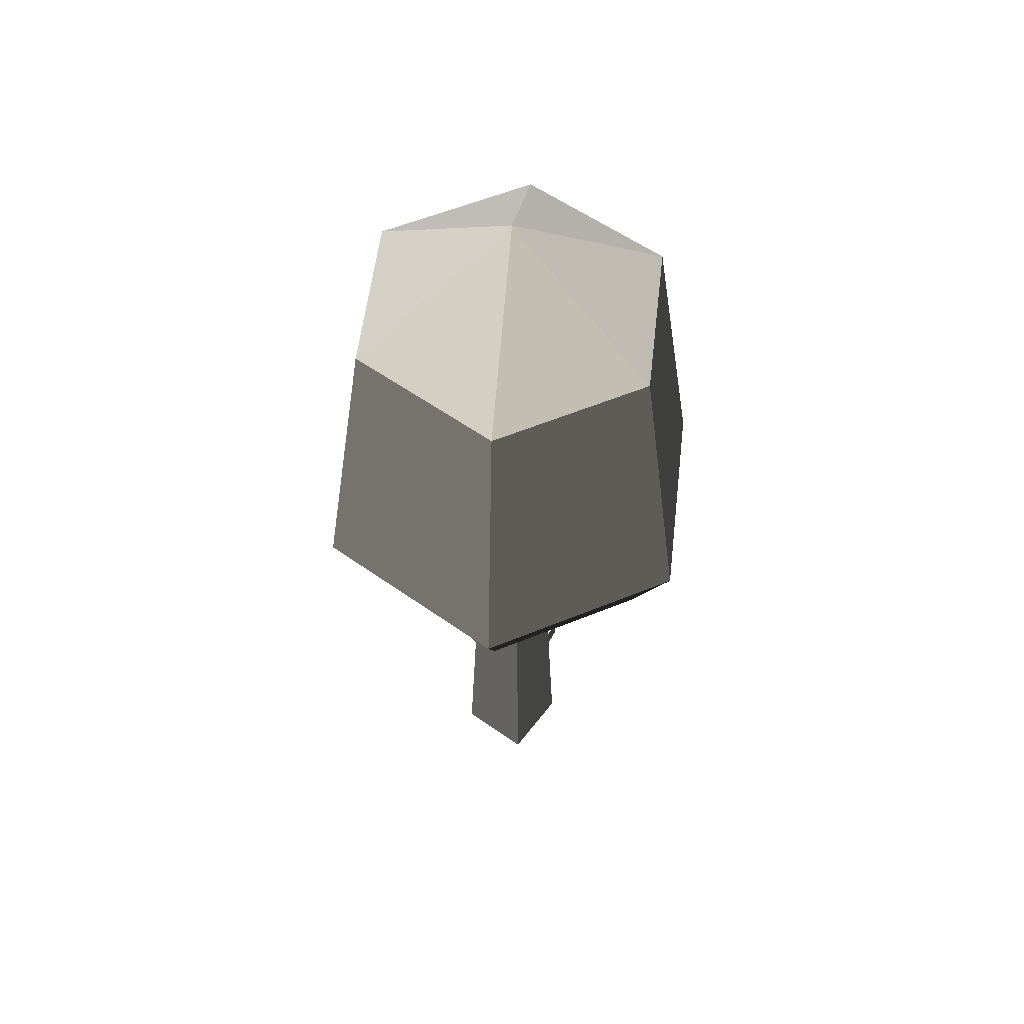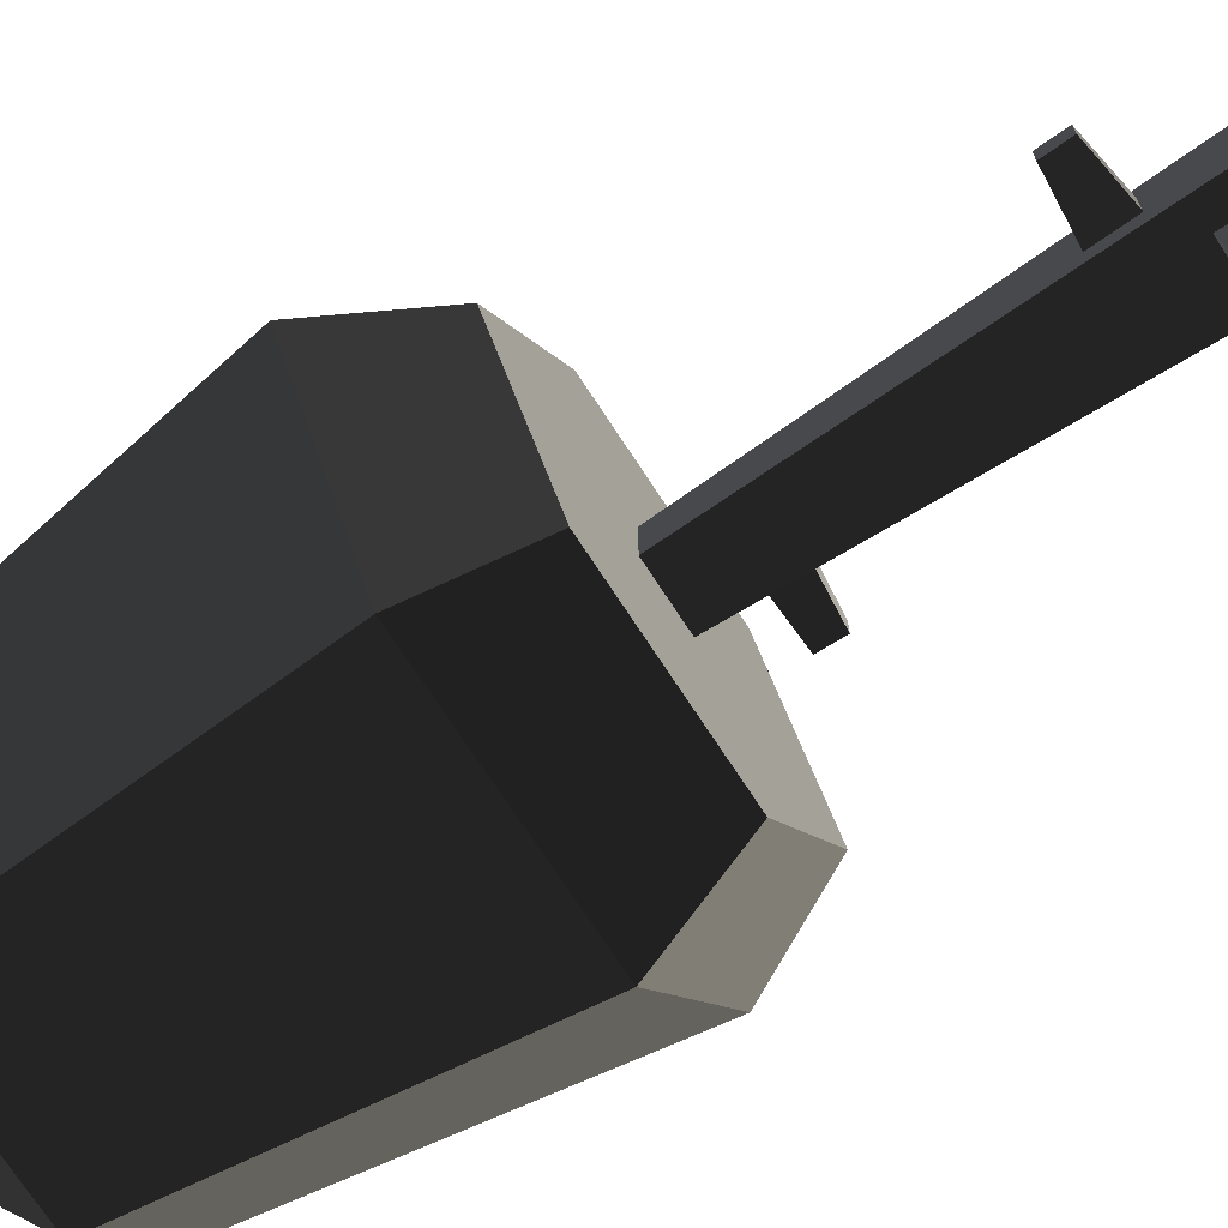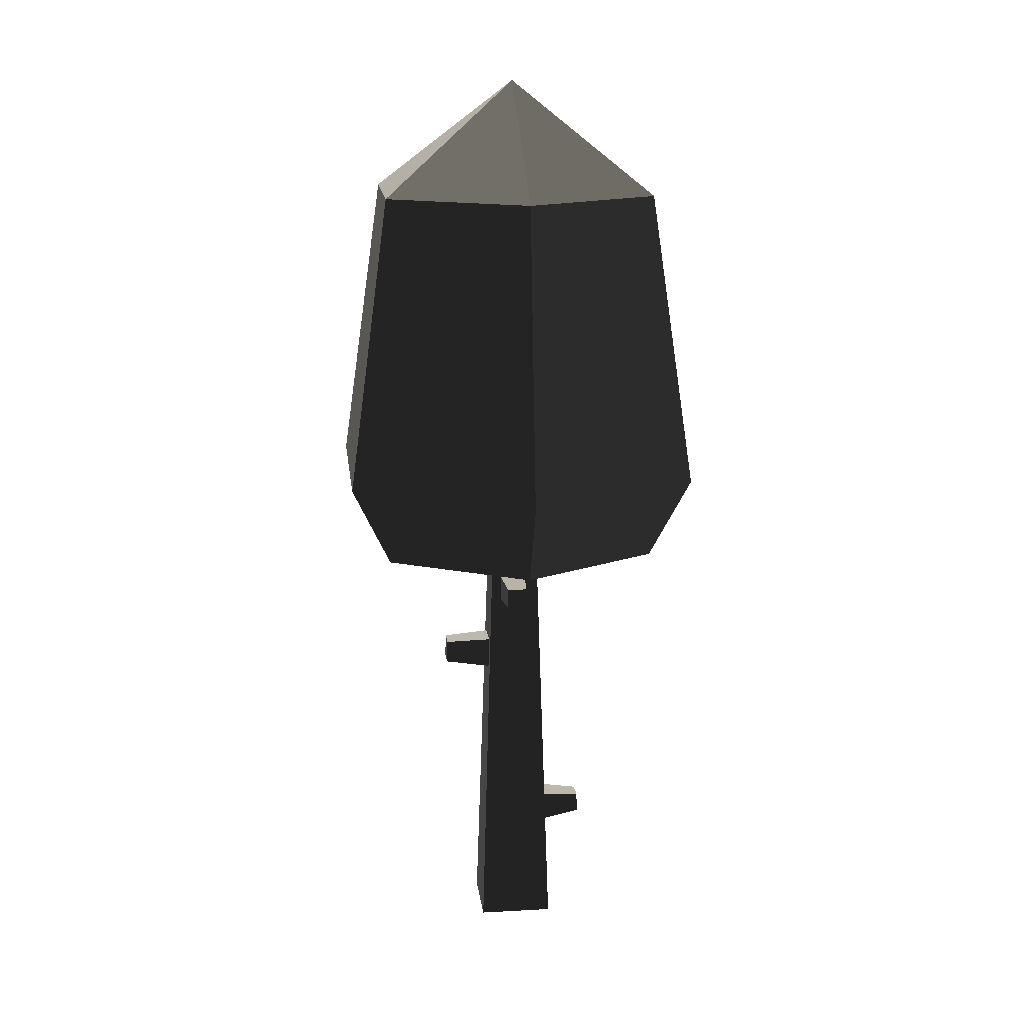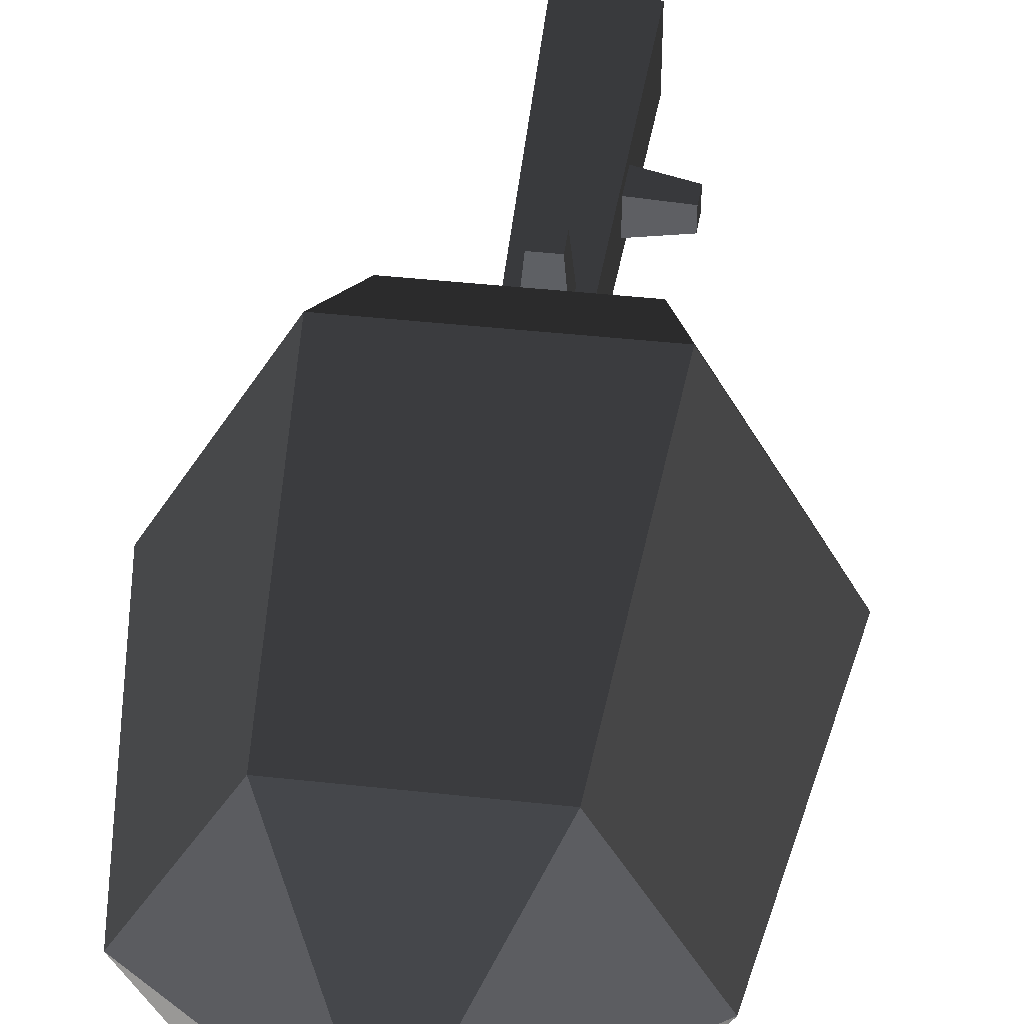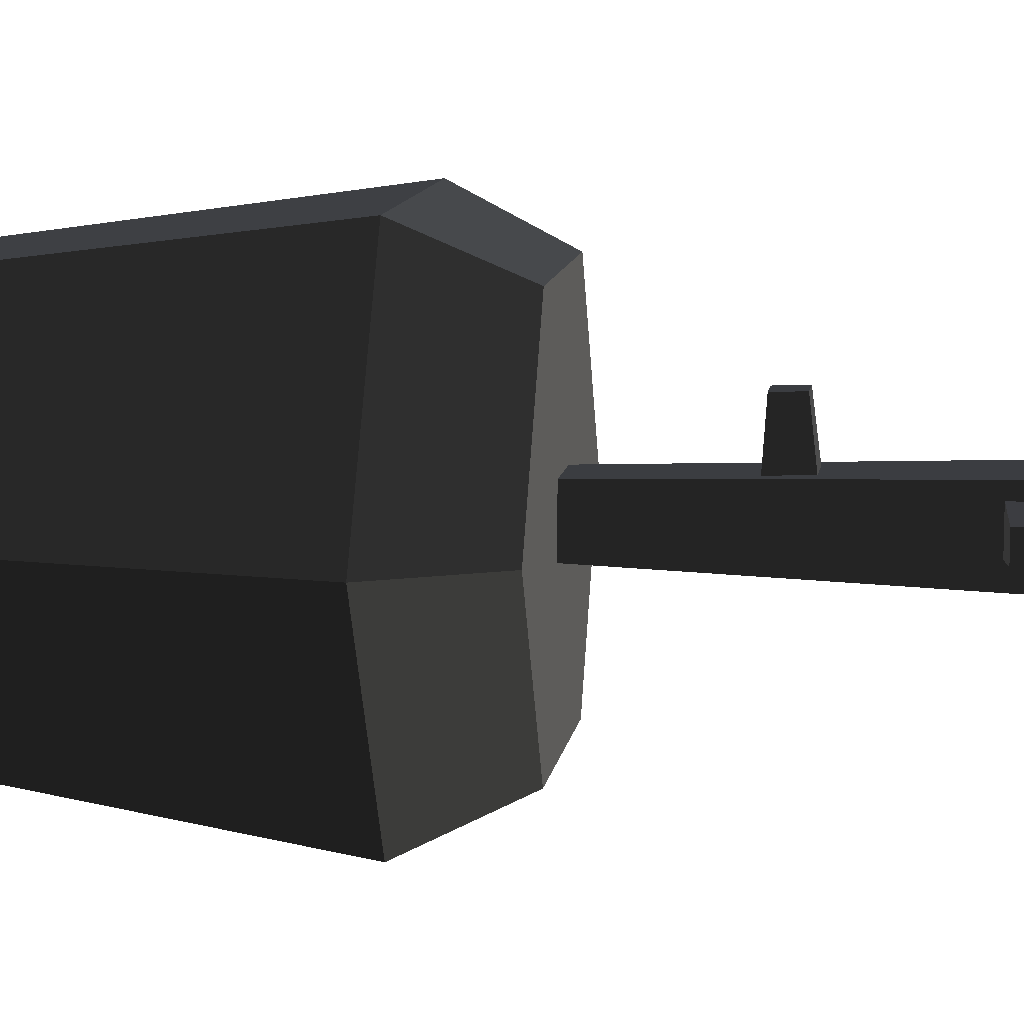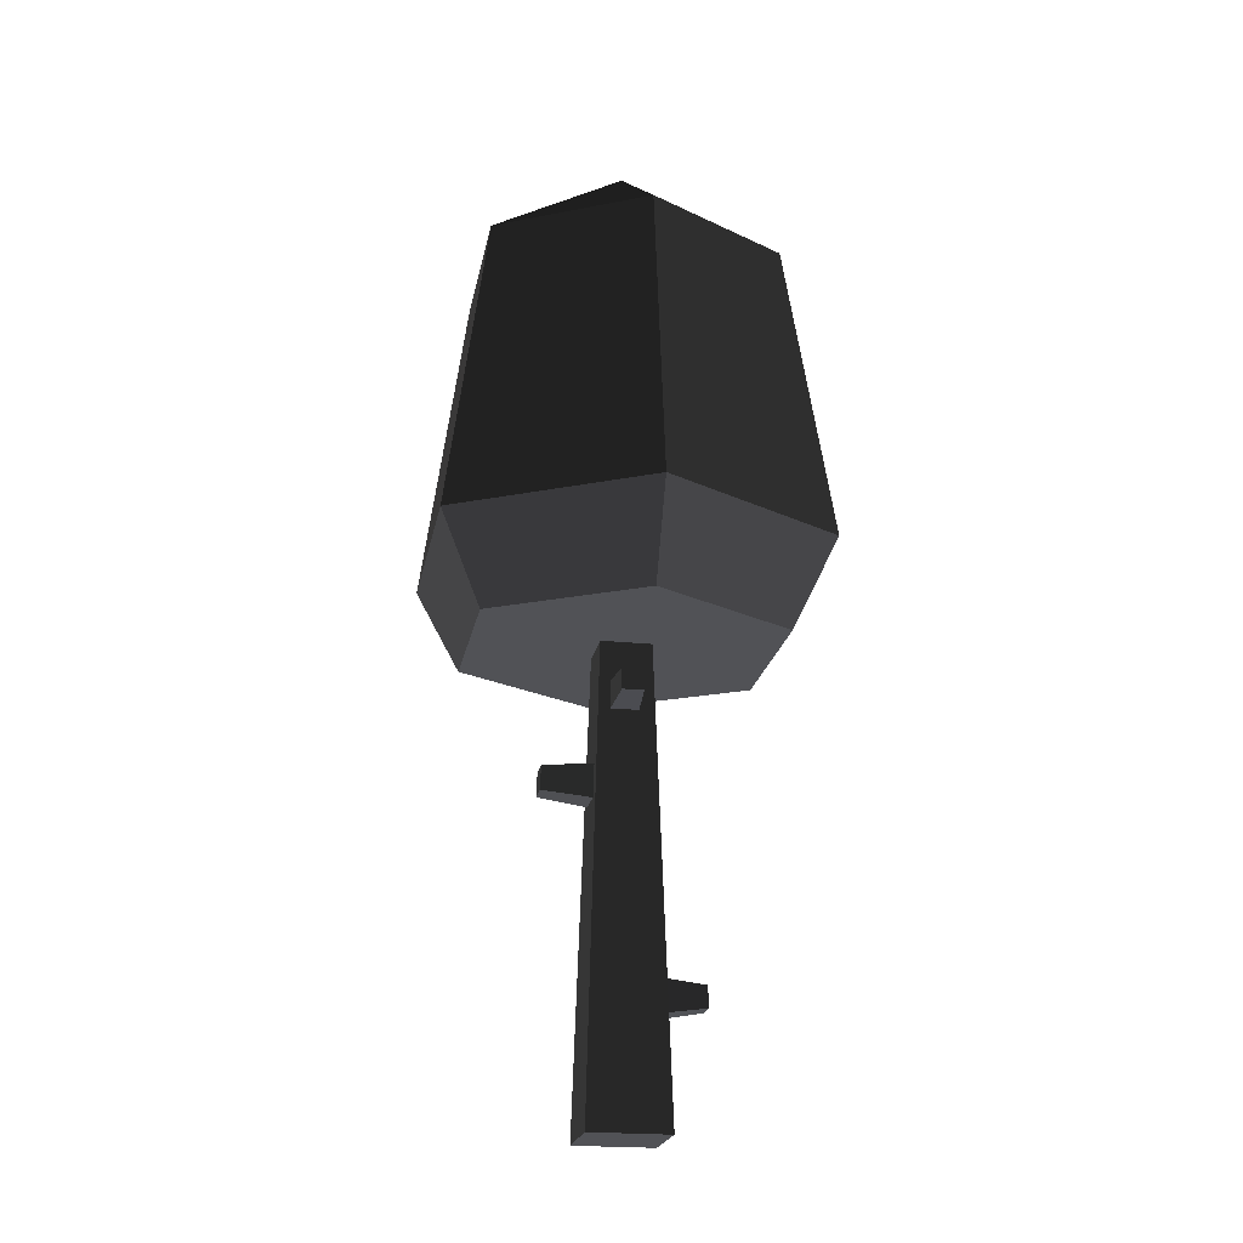
<metadata>
{"format":"obj","ext":"obj","renderer":"f3d","projection":"perspective","resolution":1024,"background":"white","views":[{"elev":56.4,"azim":36.7,"up":"+Y"},{"elev":-72.6,"azim":-56.9,"up":"+Z"},{"elev":15.3,"azim":83.4,"up":"+Y"},{"elev":41.9,"azim":-172.4,"up":"+Z"},{"elev":10.7,"azim":-81.5,"up":"+Z"},{"elev":-21.3,"azim":79.5,"up":"+Y"}]}
</metadata>
<code>
g tree_default
v -0.437 8.004 0.437
v -0.5793 3.47 0.3604
v -0.437 8.004 -0.437
v -0.5793 3.47 -0.2396
v -0.5982 2.87 -0.2396
v -0.5982 2.87 0.3604
v -0.6882 0 0.6882
v -0.6882 0 -0.6882
v 0.6882 0 -0.6882
v -0.2201 1.926 -0.6278
v -0.2201 2.475 -0.6105
v 0.3299 2.475 -0.6105
v 0.3299 1.926 -0.6278
v 0.437 8.004 -0.437
v 0.2942 5.362 0.5199
v 0.6882 0 0.6882
v 0.437 8.004 0.437
v 0.2942 5.937 0.5019
v -0.2808 5.937 0.5019
v -0.2808 5.362 0.5199
v 0.4739 6.829 0.2721
v 0.4739 6.829 -0.2029
v 0.459 7.304 -0.2029
v 0.459 7.304 0.2721
v -1.432 3.397 0.2614
v -1.445 2.996 0.2614
v -1.432 3.397 -0.1406
v -1.445 2.996 -0.1406
v 0.2166 5.467 1.367
v -0.2032 5.467 1.367
v 0.2166 5.886 1.354
v -0.2032 5.886 1.354
v 1.222 6.907 0.2175
v 1.21 7.272 0.2175
v 1.222 6.907 -0.1482
v 1.21 7.272 -0.1482
v -0.1294 2.039 -1.35
v 0.2391 2.039 -1.35
v -0.1294 2.407 -1.338
v 0.2391 2.407 -1.338
v 1.887 9.554 3.269
v -1.887 9.554 3.269
v 1.453 15 2.517
v -1.453 15 2.517
v -3.775 9.554 0
v -2.907 15 0
v 3.775 9.554 0
v 2.907 15 0
v 1.887 9.554 -3.269
v 1.453 15 -2.517
v -1.453 15 -2.517
v -1.887 9.554 -3.269
v -2.945 8.004 0
v -1.472 8.004 2.55
v -1.472 8.004 -2.55
v 1.472 8.004 -2.55
v 1.472 8.004 2.55
v 2.945 8.004 0
v 0 17.08 0
f 2 1 3
f 3 4 2
f 3 5 4
f 1 2 6
f 7 1 6
f 6 8 7
f 6 5 8
f 5 3 8
f 10 9 8
f 8 3 10
f 3 11 10
f 3 12 11
f 9 10 13
f 13 14 9
f 13 12 14
f 12 3 14
f 15 7 16
f 16 17 15
f 17 18 15
f 17 19 18
f 7 15 20
f 20 1 7
f 20 19 1
f 19 17 1
f 7 8 9
f 9 16 7
f 21 17 16
f 16 9 21
f 9 22 21
f 9 23 22
f 9 14 23
f 24 14 17
f 17 21 24
f 24 23 14
f 26 25 27
f 27 28 26
f 30 29 31
f 31 32 30
f 26 6 2
f 2 25 26
f 26 28 5
f 5 6 26
f 4 5 28
f 28 27 4
f 27 25 2
f 2 4 27
f 20 30 32
f 32 19 20
f 30 20 15
f 15 29 30
f 18 19 32
f 32 31 18
f 31 29 15
f 15 18 31
f 34 33 35
f 35 36 34
f 24 21 33
f 33 34 24
f 21 22 35
f 35 33 21
f 35 22 23
f 23 36 35
f 23 24 34
f 34 36 23
f 38 37 39
f 39 40 38
f 10 11 39
f 39 37 10
f 39 11 12
f 12 40 39
f 40 12 13
f 13 38 40
f 13 10 37
f 37 38 13
f 42 41 43
f 43 44 42
f 45 42 44
f 44 46 45
f 48 47 49
f 49 50 48
f 45 46 51
f 51 52 45
f 49 52 51
f 51 50 49
f 43 41 47
f 47 48 43
f 54 53 55
f 55 3 54
f 55 56 3
f 56 14 3
f 56 17 14
f 54 3 1
f 1 57 54
f 1 17 57
f 17 56 57
f 56 58 57
f 59 43 48
f 53 45 52
f 52 55 53
f 54 42 45
f 45 53 54
f 47 41 57
f 57 58 47
f 46 44 59
f 47 58 56
f 56 49 47
f 54 57 41
f 41 42 54
f 51 46 59
f 59 44 43
f 56 55 52
f 52 49 56
f 51 59 50
f 50 59 48

</code>
